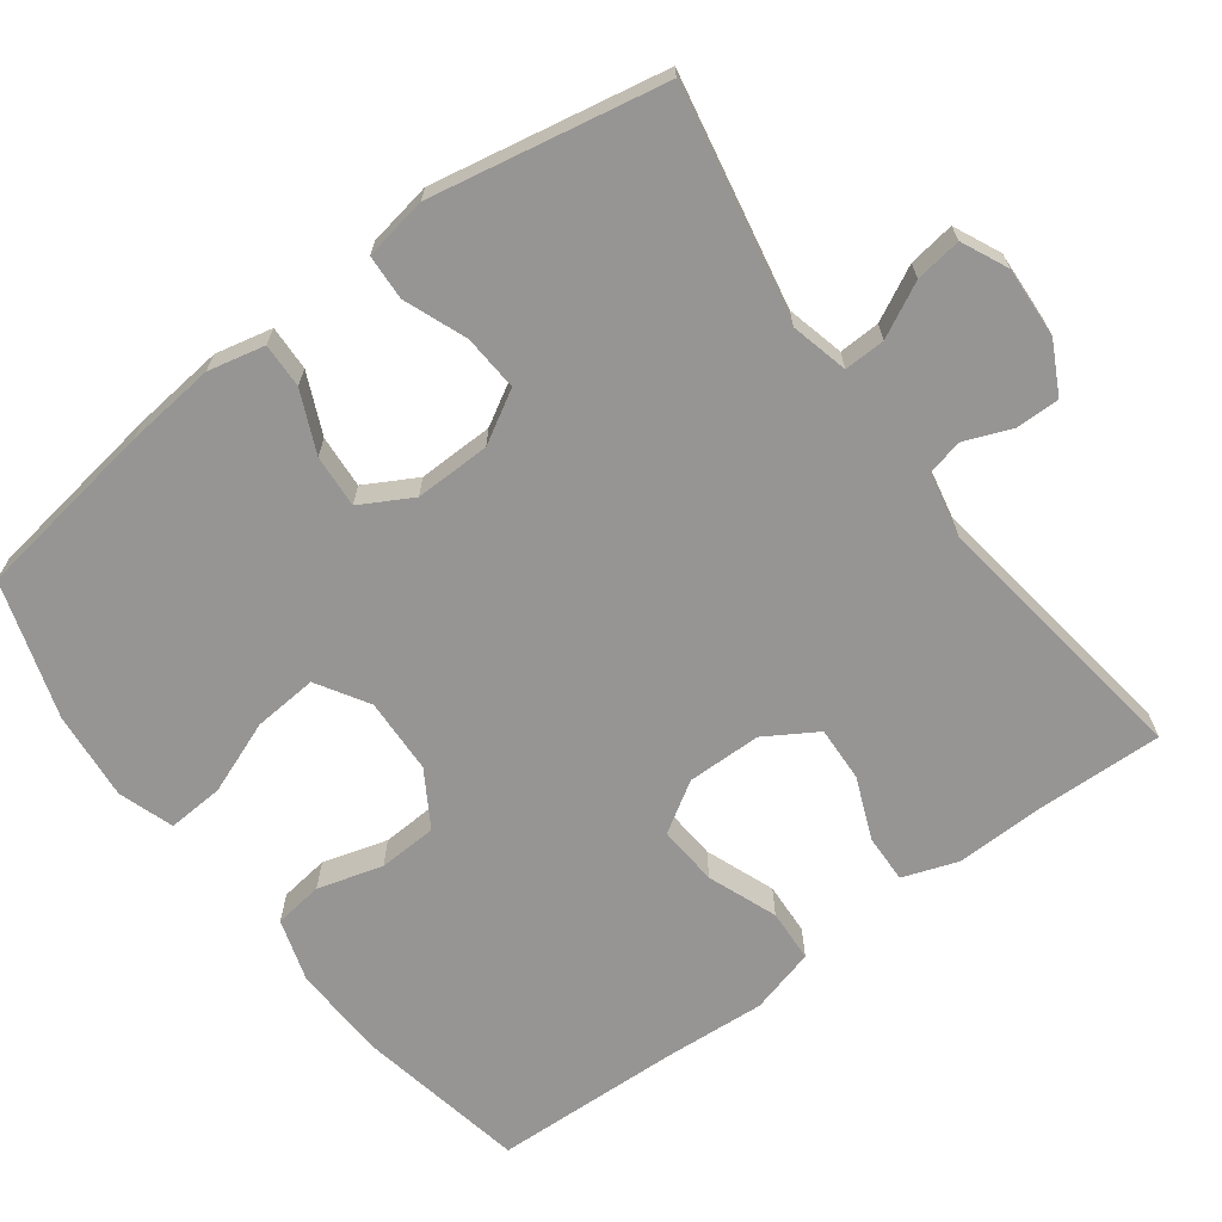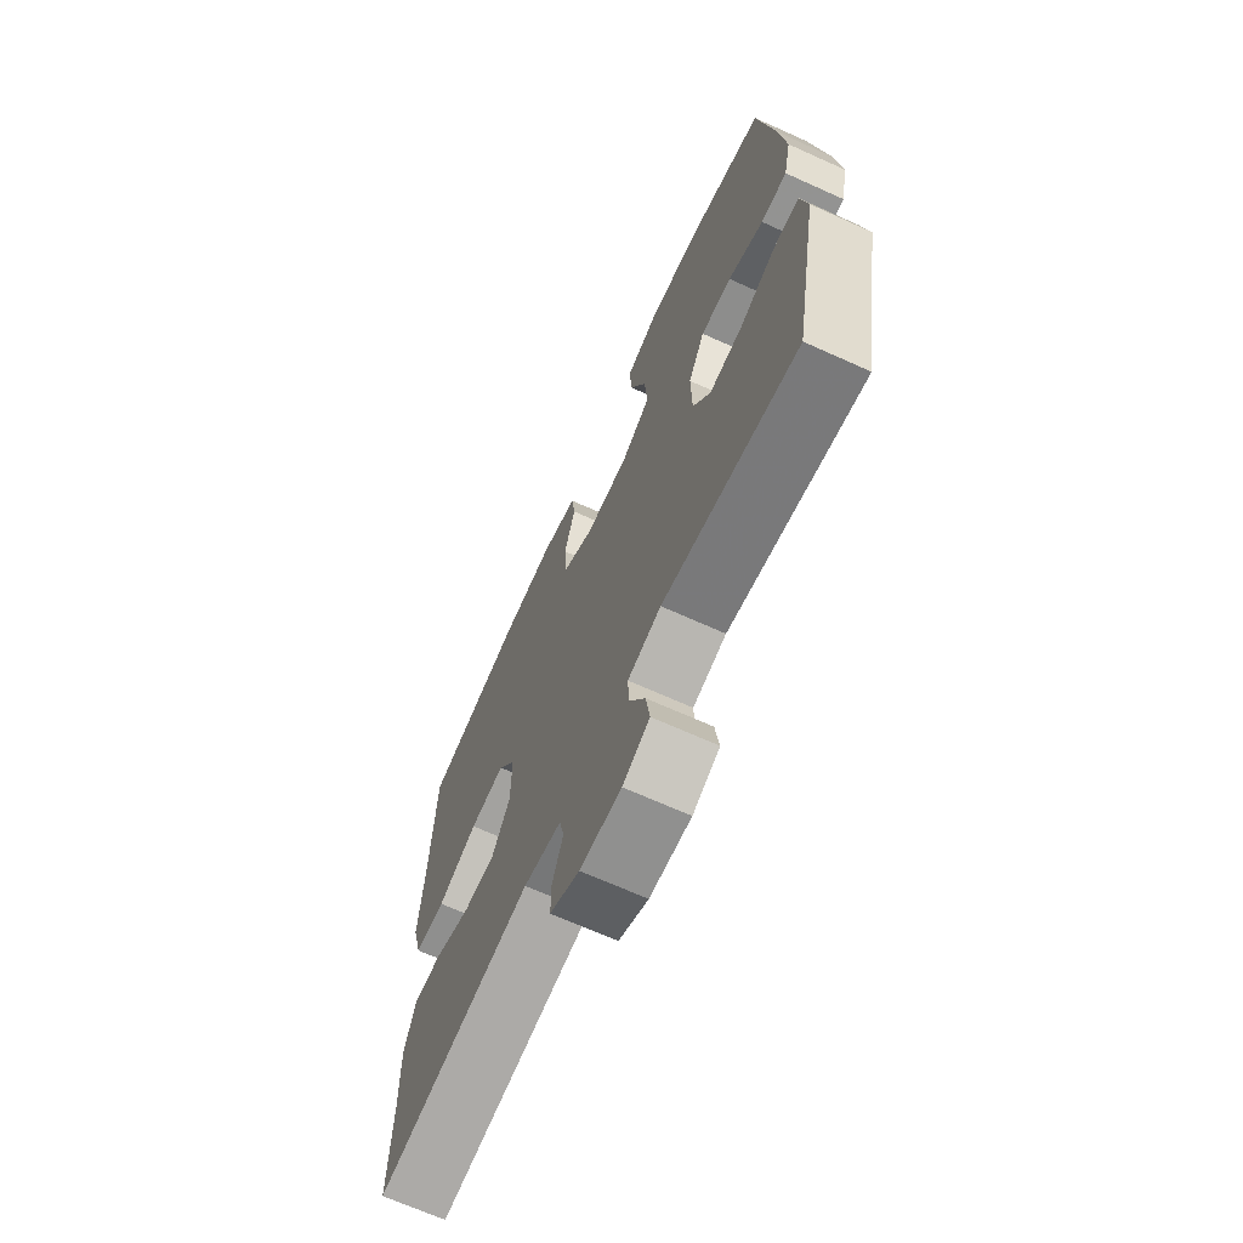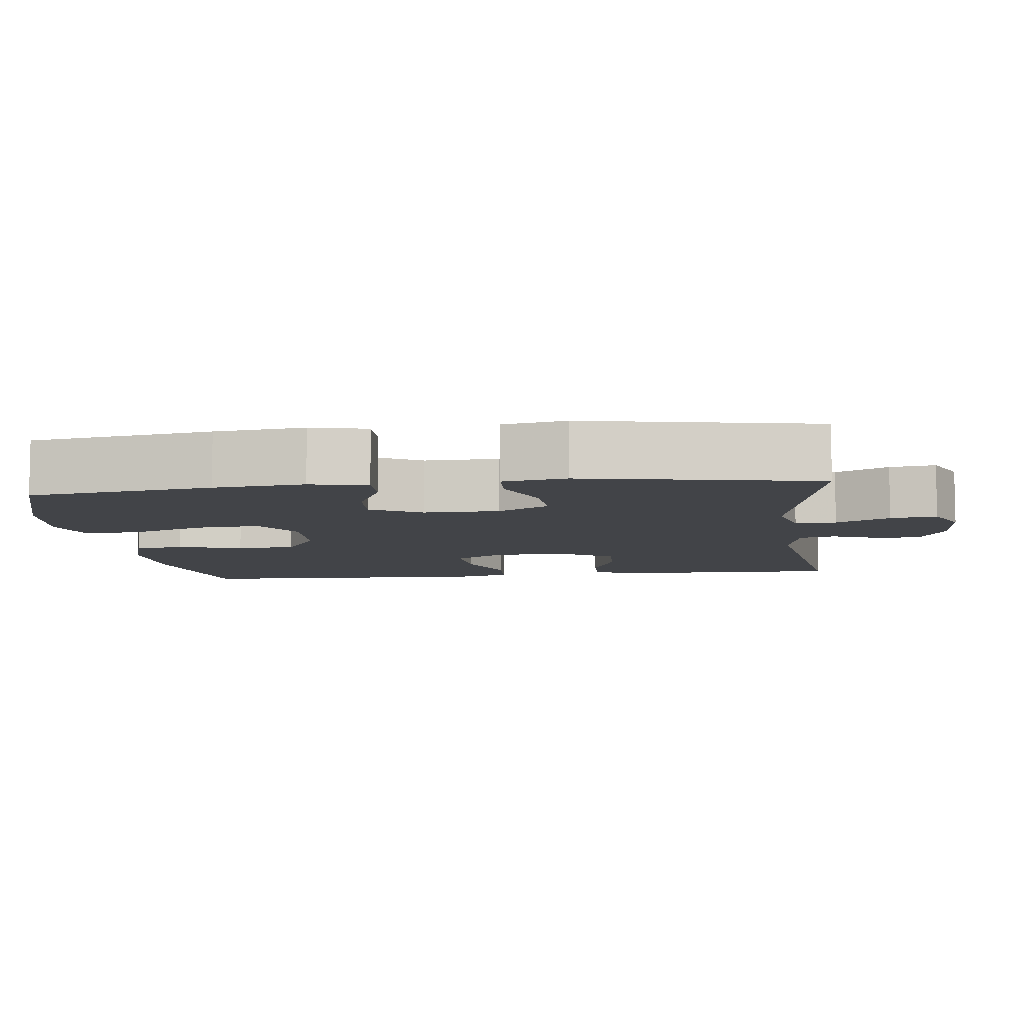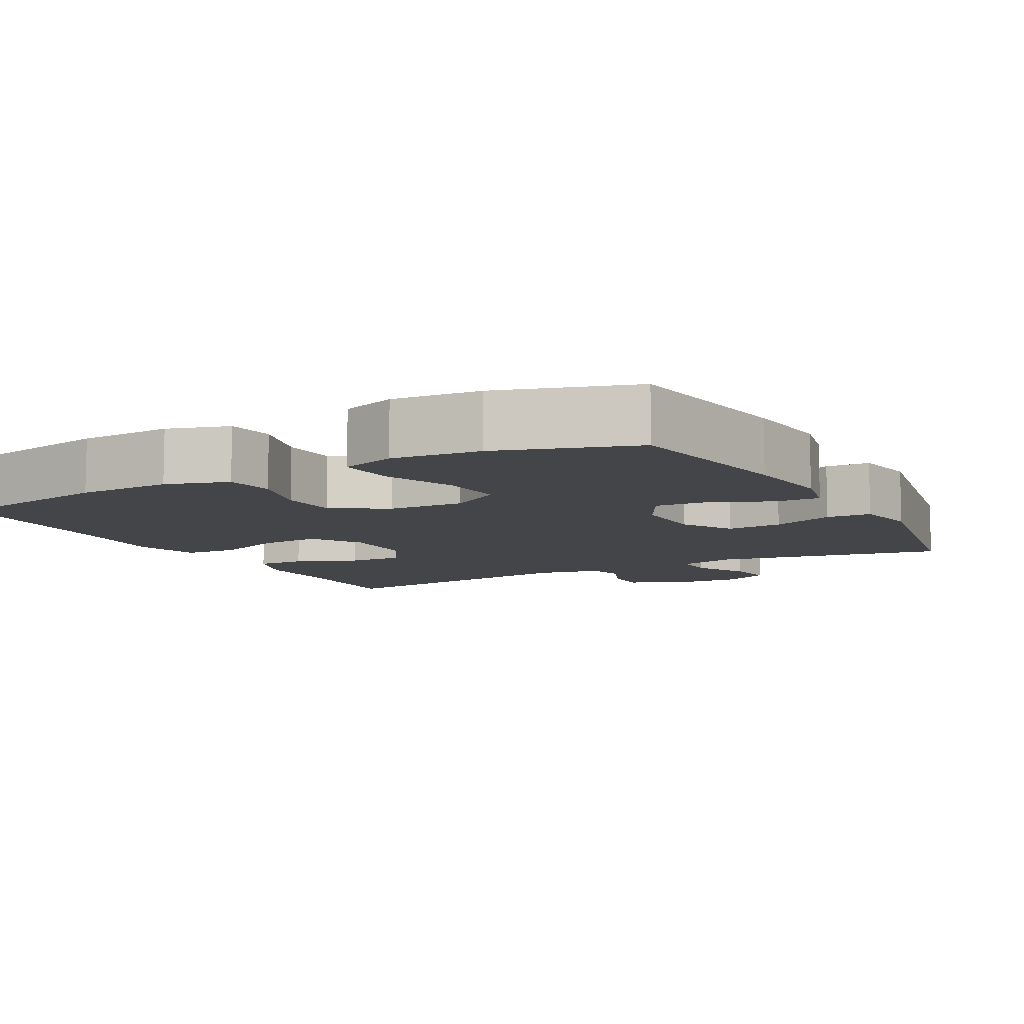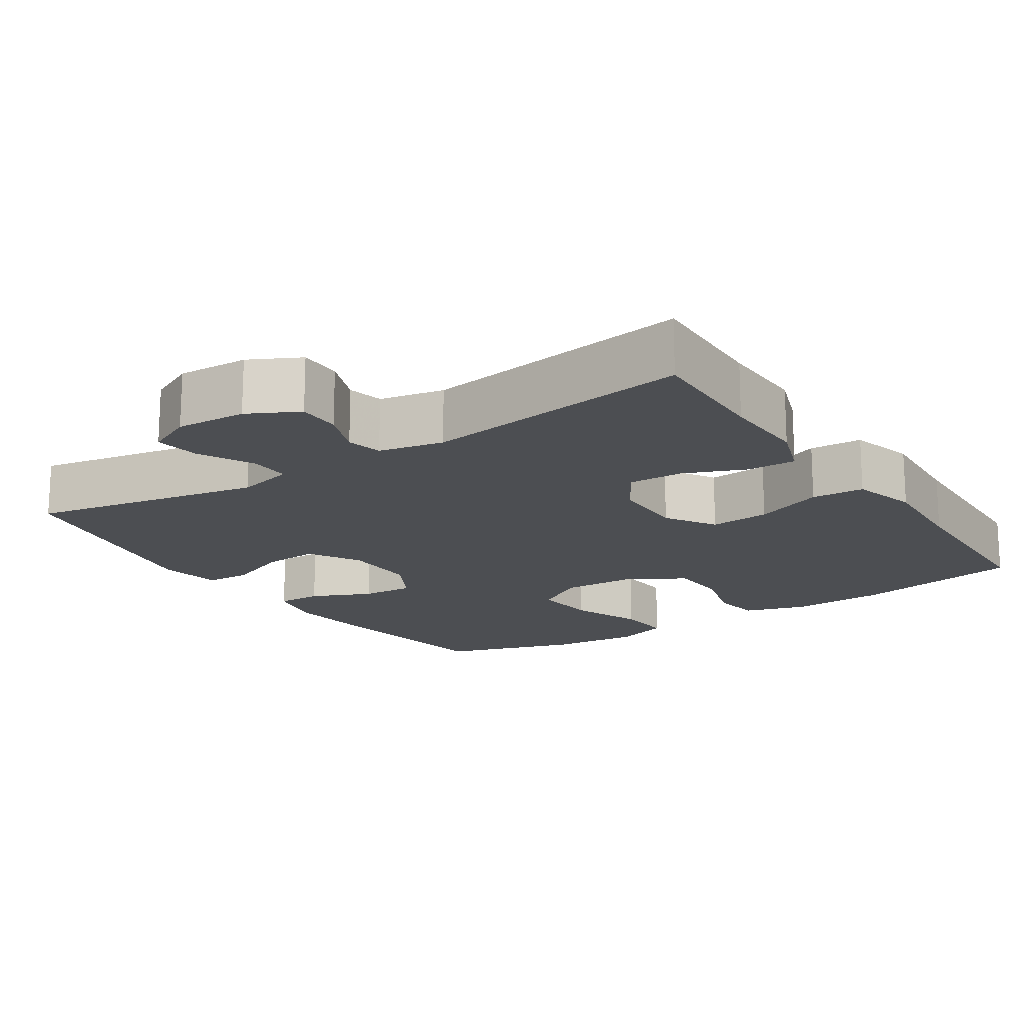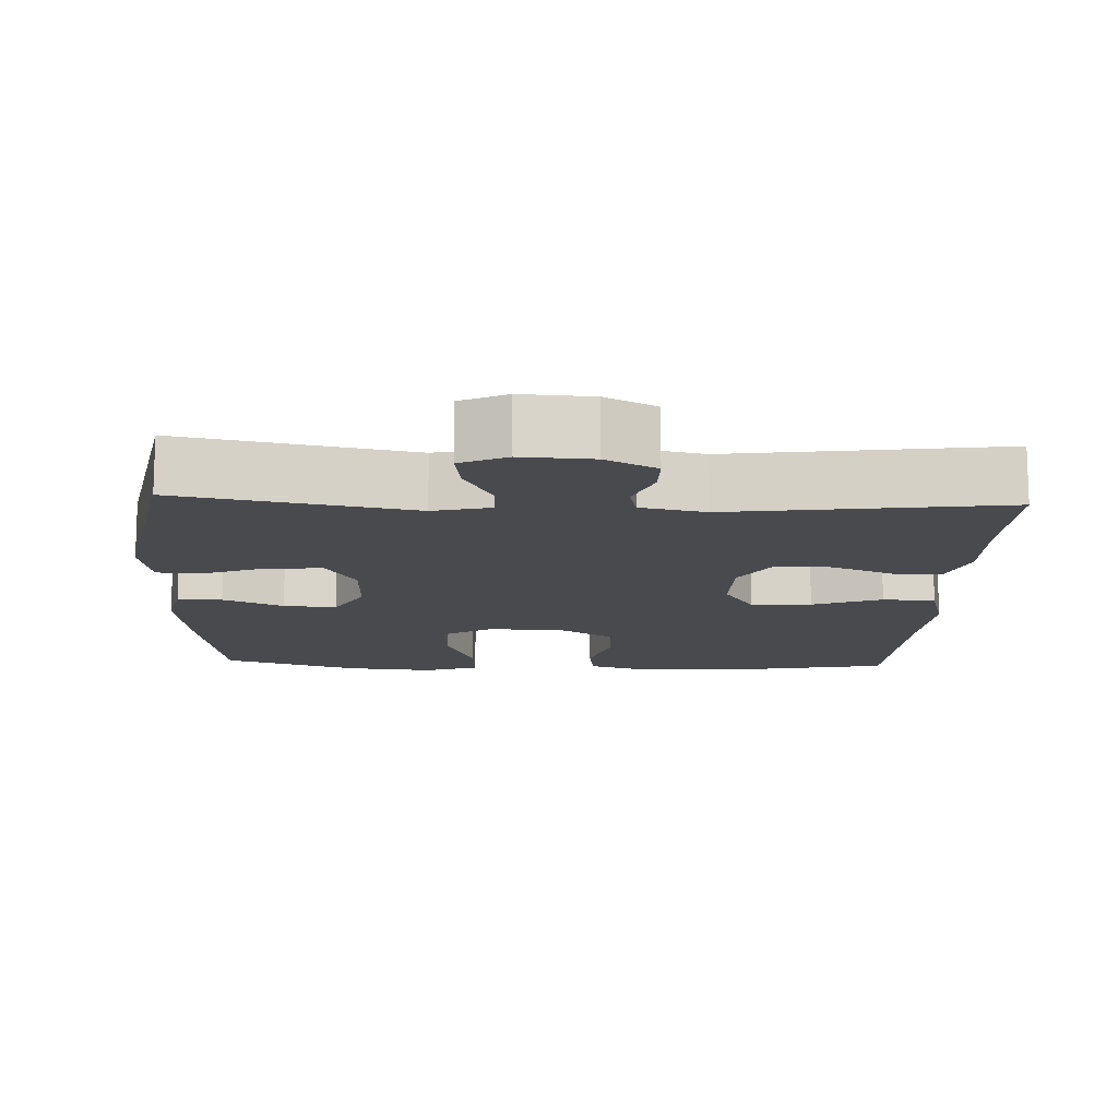
<metadata>
{"format":"obj","ext":"obj","renderer":"f3d","projection":"perspective","resolution":1024,"background":"white","views":[{"elev":-67.5,"azim":126.6,"up":"+Y"},{"elev":-68.4,"azim":65.7,"up":"+Z"},{"elev":-7.8,"azim":96.9,"up":"+Y"},{"elev":-8.8,"azim":28.6,"up":"+Y"},{"elev":-16.9,"azim":-146.5,"up":"+Y"},{"elev":-13.2,"azim":177.4,"up":"+Y"}]}
</metadata>
<code>
v -0.5 0.07 -0.5
v -0.495 0.07 -0.328
v -0.498 0.07 -0.211
v -0.472 0.07 -0.137
v -0.407 0.07 -0.139
v -0.324 0.07 -0.173
v -0.25 0.07 -0.176
v -0.208 0.07 -0.107
v -0.207 0.07 -0.007
v -0.249 0.07 0.06
v -0.33 0.07 0.054
v -0.423 0.07 0.018
v -0.494 0.07 0.022
v -0.518 0.07 0.11
v -0.509 0.07 0.246
v -0.5 0.07 0.5
v -0.27 0.07 0.544
v -0.143 0.07 0.549
v -0.059 0.07 0.523
v -0.05 0.07 0.457
v -0.075 0.07 0.37
v -0.071 0.07 0.291
v 0.003 0.07 0.246
v 0.105 0.07 0.242
v 0.174 0.07 0.284
v 0.167 0.07 0.37
v 0.129 0.07 0.468
v 0.124 0.07 0.544
v 0.198 0.07 0.569
v 0.317 0.07 0.558
v 0.5 0.07 0.5
v 0.537 0.07 0.255
v 0.55 0.07 0.134
v 0.533 0.07 0.058
v 0.473 0.07 0.06
v 0.392 0.07 0.096
v 0.321 0.07 0.101
v 0.283 0.07 0.032
v 0.285 0.07 -0.069
v 0.325 0.07 -0.138
v 0.4 0.07 -0.133
v 0.484 0.07 -0.1
v 0.544 0.07 -0.103
v 0.559 0.07 -0.188
v 0.5 0.07 -0.5
v 0.19 0.07 -0.44
v 0.113 0.07 -0.459
v 0.115 0.07 -0.514
v 0.152 0.07 -0.586
v 0.161 0.07 -0.648
v 0.099 0.07 -0.677
v 0.004 0.07 -0.672
v -0.064 0.07 -0.637
v -0.064 0.07 -0.579
v -0.039 0.07 -0.515
v -0.05 0.07 -0.467
v -0.137 0.07 -0.449
v -0.5 0 -0.5
v -0.495 0 -0.328
v -0.498 0 -0.211
v -0.472 0 -0.137
v -0.407 0 -0.139
v -0.324 0 -0.173
v -0.25 0 -0.176
v -0.208 0 -0.107
v -0.207 0 -0.007
v -0.249 0 0.06
v -0.33 0 0.054
v -0.423 0 0.018
v -0.494 0 0.022
v -0.518 0 0.11
v -0.509 0 0.246
v -0.5 0 0.5
v -0.27 0 0.544
v -0.143 0 0.549
v -0.059 0 0.523
v -0.05 0 0.457
v -0.075 0 0.37
v -0.071 0 0.291
v 0.003 0 0.246
v 0.105 0 0.242
v 0.174 0 0.284
v 0.167 0 0.37
v 0.129 0 0.468
v 0.124 0 0.544
v 0.198 0 0.569
v 0.317 0 0.558
v 0.5 0 0.5
v 0.537 0 0.255
v 0.55 0 0.134
v 0.533 0 0.058
v 0.473 0 0.06
v 0.392 0 0.096
v 0.321 0 0.101
v 0.283 0 0.032
v 0.285 0 -0.069
v 0.325 0 -0.138
v 0.4 0 -0.133
v 0.484 0 -0.1
v 0.544 0 -0.103
v 0.559 0 -0.188
v 0.5 0 -0.5
v 0.19 0 -0.44
v 0.113 0 -0.459
v 0.115 0 -0.514
v 0.152 0 -0.586
v 0.161 0 -0.648
v 0.099 0 -0.677
v 0.004 0 -0.672
v -0.064 0 -0.637
v -0.064 0 -0.579
v -0.039 0 -0.515
v -0.05 0 -0.467
v -0.137 0 -0.449
f 53 54 55
f 52 53 55
f 51 52 55
f 50 51 55
f 49 50 55
f 48 49 55
f 47 48 55 56
f 46 47 56 57
f 44 45 46
f 43 44 46
f 42 43 46
f 41 42 46
f 40 41 46 57
f 34 35 36
f 33 34 36
f 32 33 36
f 31 32 36
f 30 31 36
f 29 30 36
f 28 29 36
f 27 28 36
f 26 27 36
f 25 26 36 37
f 24 25 37 38
f 19 20 21
f 18 19 21
f 17 18 21
f 16 17 21
f 15 16 21
f 15 21 22
f 14 15 22
f 13 14 22
f 12 13 22
f 11 12 22
f 10 11 22 23
f 4 5 6
f 3 4 6
f 2 3 6
f 2 6 7
f 1 2 7
f 57 1 7
f 40 57 7
f 39 40 7
f 24 38 39
f 23 24 39
f 10 23 39
f 9 10 39
f 39 7 8
f 8 9 39
f 112 111 110
f 112 110 109
f 112 109 108
f 112 108 107
f 112 107 106
f 112 106 105
f 113 112 105 104
f 114 113 104 103
f 103 102 101
f 103 101 100
f 103 100 99
f 103 99 98
f 114 103 98 97
f 93 92 91
f 93 91 90
f 93 90 89
f 93 89 88
f 93 88 87
f 93 87 86
f 93 86 85
f 93 85 84
f 93 84 83
f 94 93 83 82
f 95 94 82 81
f 78 77 76
f 78 76 75
f 78 75 74
f 78 74 73
f 78 73 72
f 79 78 72
f 79 72 71
f 79 71 70
f 79 70 69
f 79 69 68
f 80 79 68 67
f 63 62 61
f 63 61 60
f 63 60 59
f 64 63 59
f 64 59 58
f 64 58 114
f 64 114 97
f 64 97 96
f 96 95 81
f 96 81 80
f 96 80 67
f 96 67 66
f 65 64 96
f 96 66 65
f 1 58 59 2
f 2 59 60 3
f 3 60 61 4
f 4 61 62 5
f 5 62 63 6
f 6 63 64 7
f 7 64 65 8
f 8 65 66 9
f 9 66 67 10
f 10 67 68 11
f 11 68 69 12
f 12 69 70 13
f 13 70 71 14
f 14 71 72 15
f 15 72 73 16
f 16 73 74 17
f 17 74 75 18
f 18 75 76 19
f 19 76 77 20
f 20 77 78 21
f 21 78 79 22
f 22 79 80 23
f 23 80 81 24
f 24 81 82 25
f 25 82 83 26
f 26 83 84 27
f 27 84 85 28
f 28 85 86 29
f 29 86 87 30
f 30 87 88 31
f 31 88 89 32
f 32 89 90 33
f 33 90 91 34
f 34 91 92 35
f 35 92 93 36
f 36 93 94 37
f 37 94 95 38
f 38 95 96 39
f 39 96 97 40
f 40 97 98 41
f 41 98 99 42
f 42 99 100 43
f 43 100 101 44
f 44 101 102 45
f 45 102 103 46
f 46 103 104 47
f 47 104 105 48
f 48 105 106 49
f 49 106 107 50
f 50 107 108 51
f 51 108 109 52
f 52 109 110 53
f 53 110 111 54
f 54 111 112 55
f 55 112 113 56
f 56 113 114 57
f 57 114 58 1

</code>
